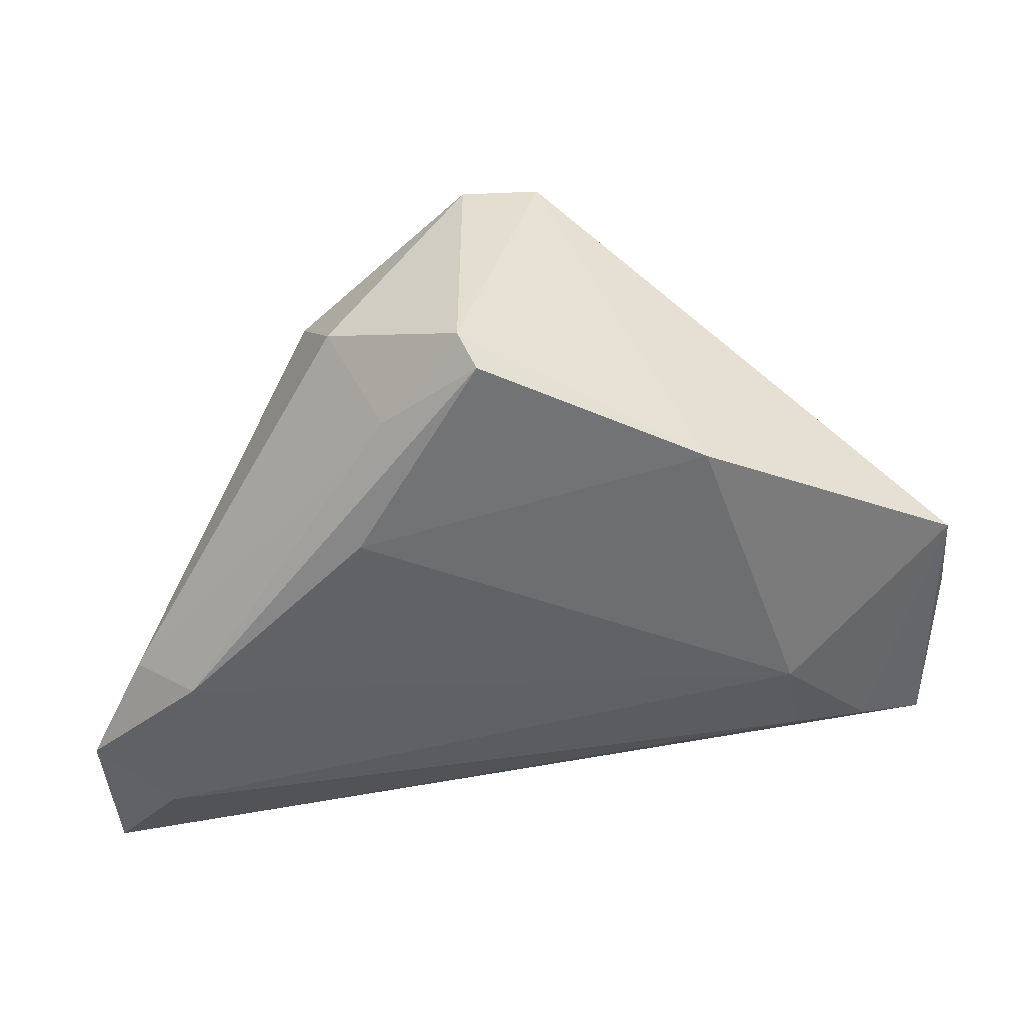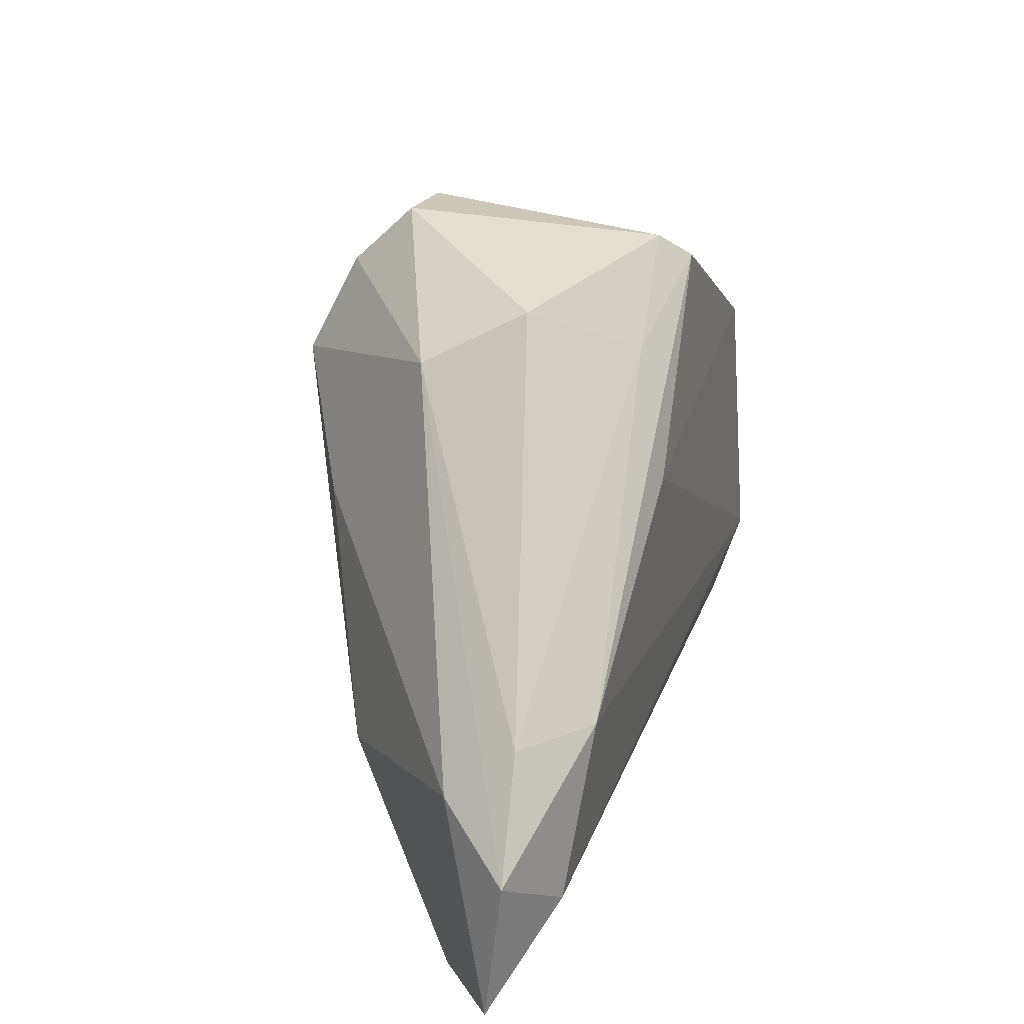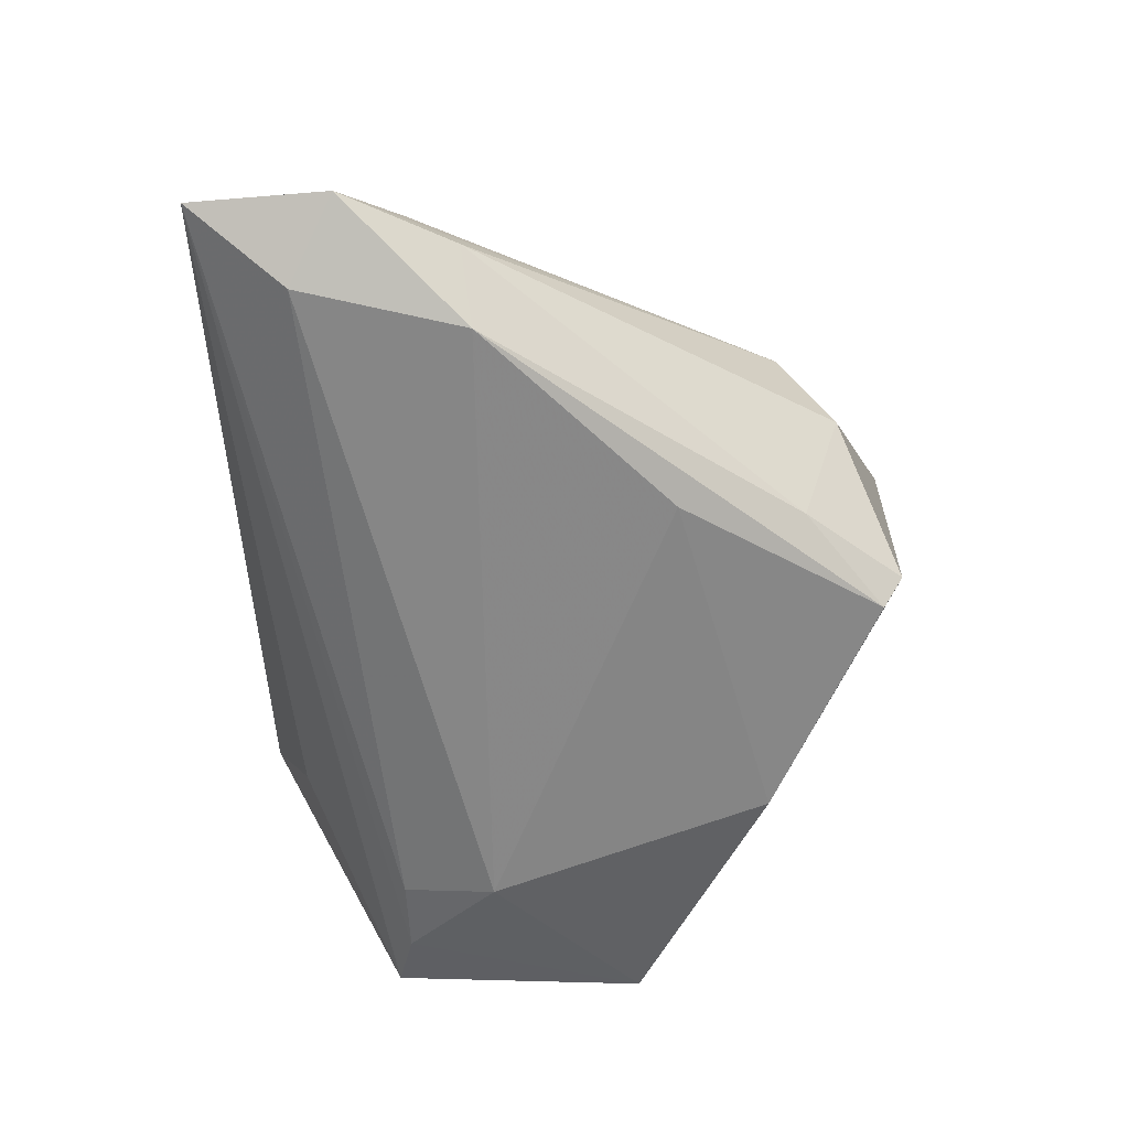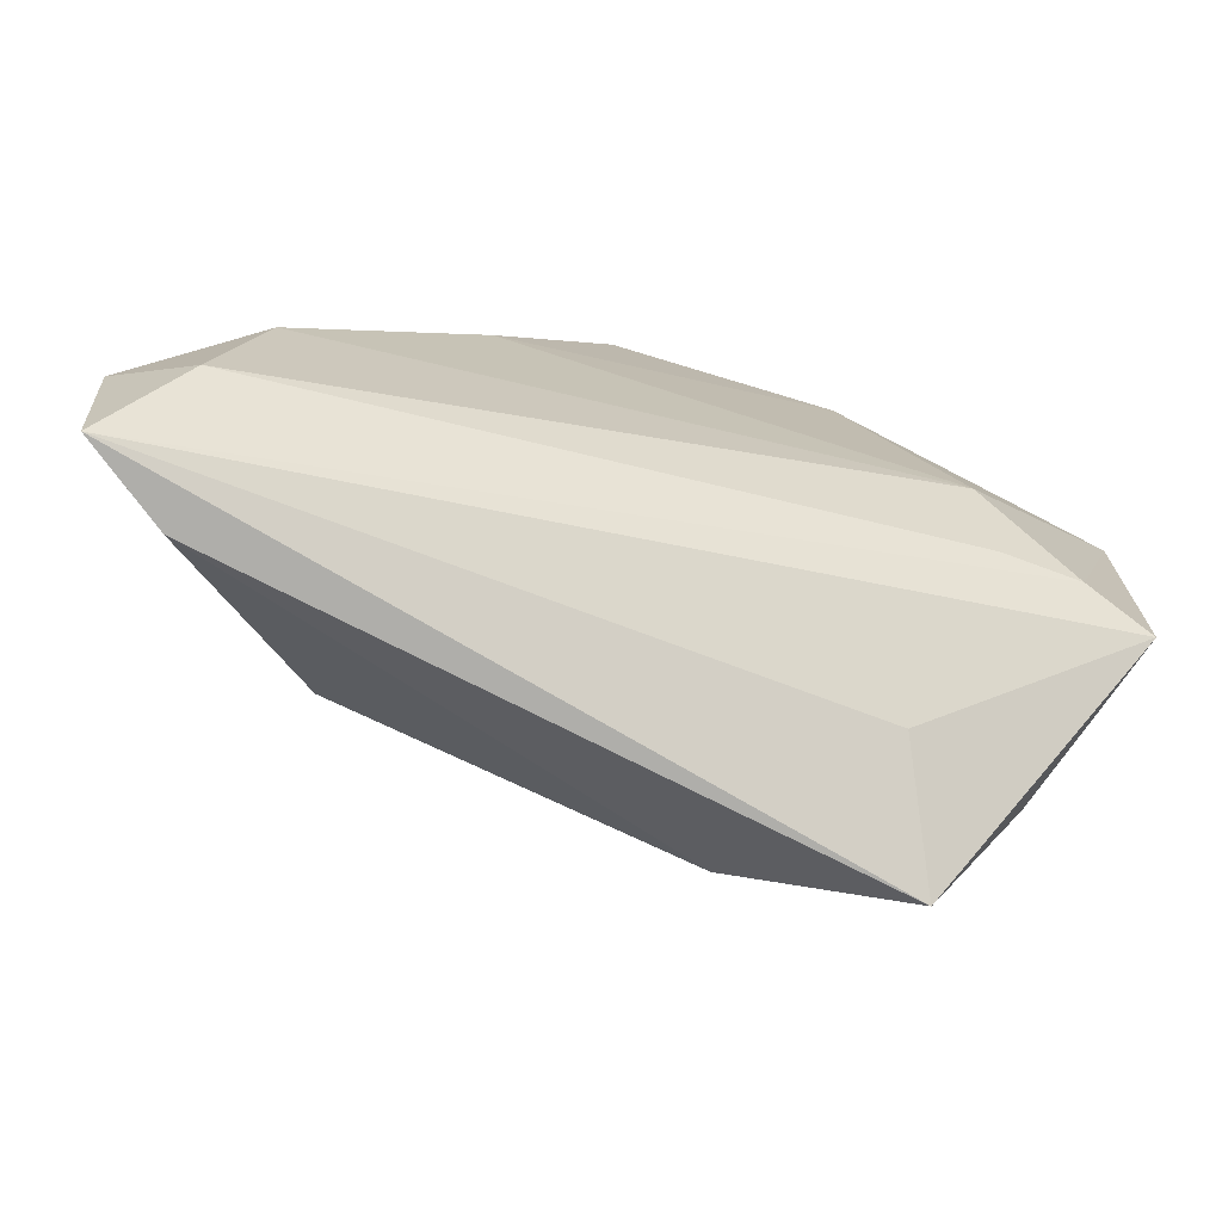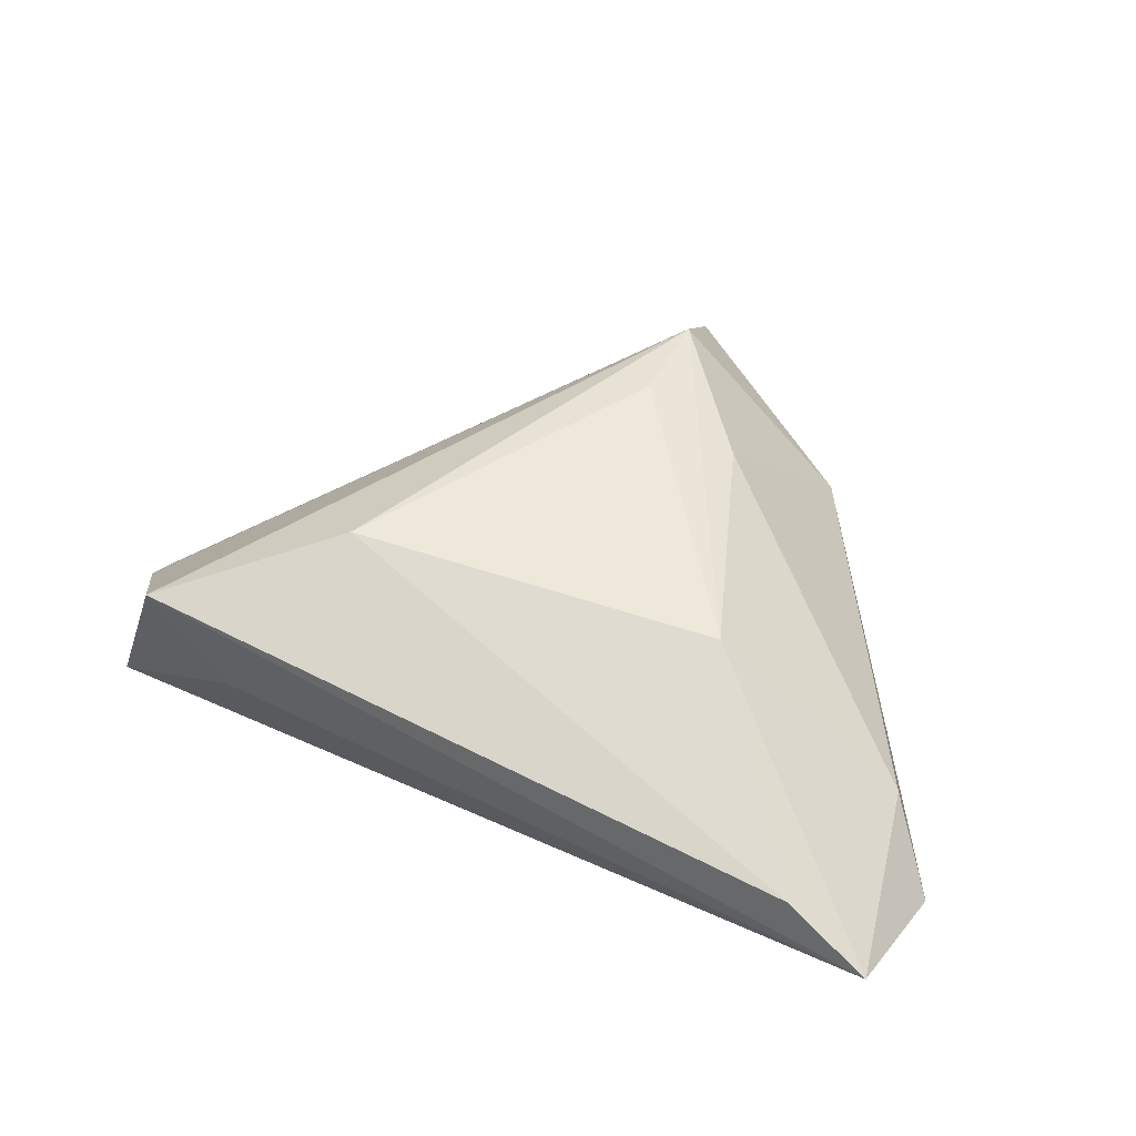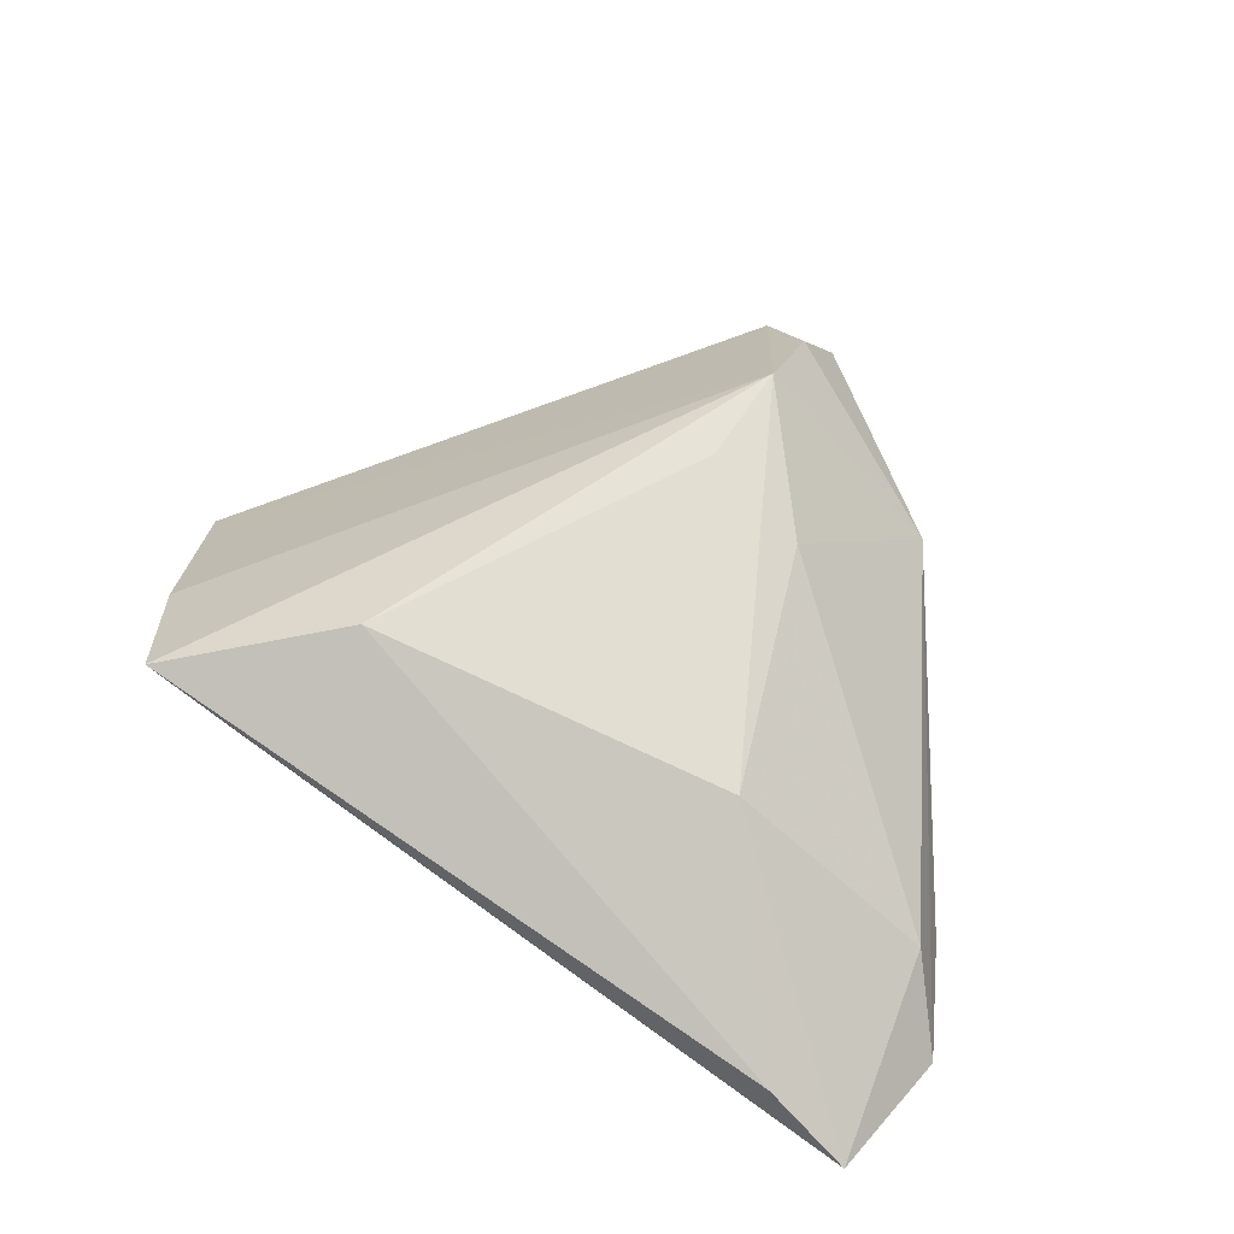
<metadata>
{"format":"obj","ext":"obj","renderer":"f3d","projection":"perspective","resolution":1024,"background":"white","views":[{"elev":35.4,"azim":175.1,"up":"+Y"},{"elev":19.6,"azim":106.9,"up":"+Y"},{"elev":-62.0,"azim":91.9,"up":"+Z"},{"elev":-77.6,"azim":165.7,"up":"+Y"},{"elev":34.4,"azim":24.4,"up":"+Z"},{"elev":51.5,"azim":32.2,"up":"+Z"}]}
</metadata>
<code>
v 0.008771 0.04574 -0.01714
v 0.02013 0.01143 0.02343
v 0.05204 -0.007173 -0.01122
v 0.05263 -0.01405 -0.002533
v 0.02157 0.0178 -0.02132
v 0.00672 0.04308 -0.02098
v -0.01562 -0.0257 0.02388
v -0.02162 0.0291 -0.02132
v 0.05922 -0.02164 -0.01172
v 0.0275 0.03192 0.008409
v 0.04739 -0.03997 -0.000956
v -0.05864 -0.003789 -0.006367
v -0.0372 -0.01931 -0.01657
v -0.03667 -0.03997 0.01747
v -0.04704 -0.01915 -0.01555
v -0.05567 -0.02144 -0.01205
v -0.04621 -0.02549 0.008934
v 0.0182 0.03358 -0.01742
v 0.005772 0.04661 0.01705
v -0.03483 -0.00706 -0.02085
v 0.007362 0.02717 0.03106
v 0.02437 0.03854 -0.004403
v 0.00527 0.03923 0.02514
v -0.004002 0.0468 0.01666
v -0.04528 -0.006475 0.003957
v -0.03044 -0.03376 0.001424
v 0.04447 -0.005864 -0.01907
v 0.03039 -0.01893 0.01697
v -0.05547 0.01195 -0.015
v 0.04899 -0.02728 -0.01631
v 0.007273 0.01383 0.02919
v 0.05743 -0.03997 -0.009034
f 23 10 19
f 19 10 22
f 12 29 16
f 20 29 8
f 26 14 16
f 16 32 26
f 26 32 14
f 4 32 9
f 9 10 4
f 32 4 28
f 18 27 6
f 3 10 9
f 22 10 3
f 9 27 3
f 3 18 22
f 27 18 3
f 1 19 22
f 1 18 6
f 22 18 1
f 6 8 1
f 16 14 17
f 17 12 16
f 5 27 20
f 20 8 5
f 6 27 5
f 5 8 6
f 20 13 15
f 16 29 15
f 15 29 20
f 15 32 16
f 15 13 32
f 30 13 20
f 32 13 30
f 20 27 30
f 9 32 30
f 30 27 9
f 14 32 11
f 32 28 11
f 11 7 14
f 28 7 11
f 21 10 23
f 14 7 21
f 21 17 14
f 24 8 29
f 24 1 8
f 19 1 24
f 23 19 24
f 29 12 24
f 24 21 23
f 12 21 24
f 31 7 28
f 28 21 31
f 31 21 7
f 2 4 10
f 10 21 2
f 2 28 4
f 2 21 28
f 12 17 25
f 25 21 12
f 17 21 25

</code>
